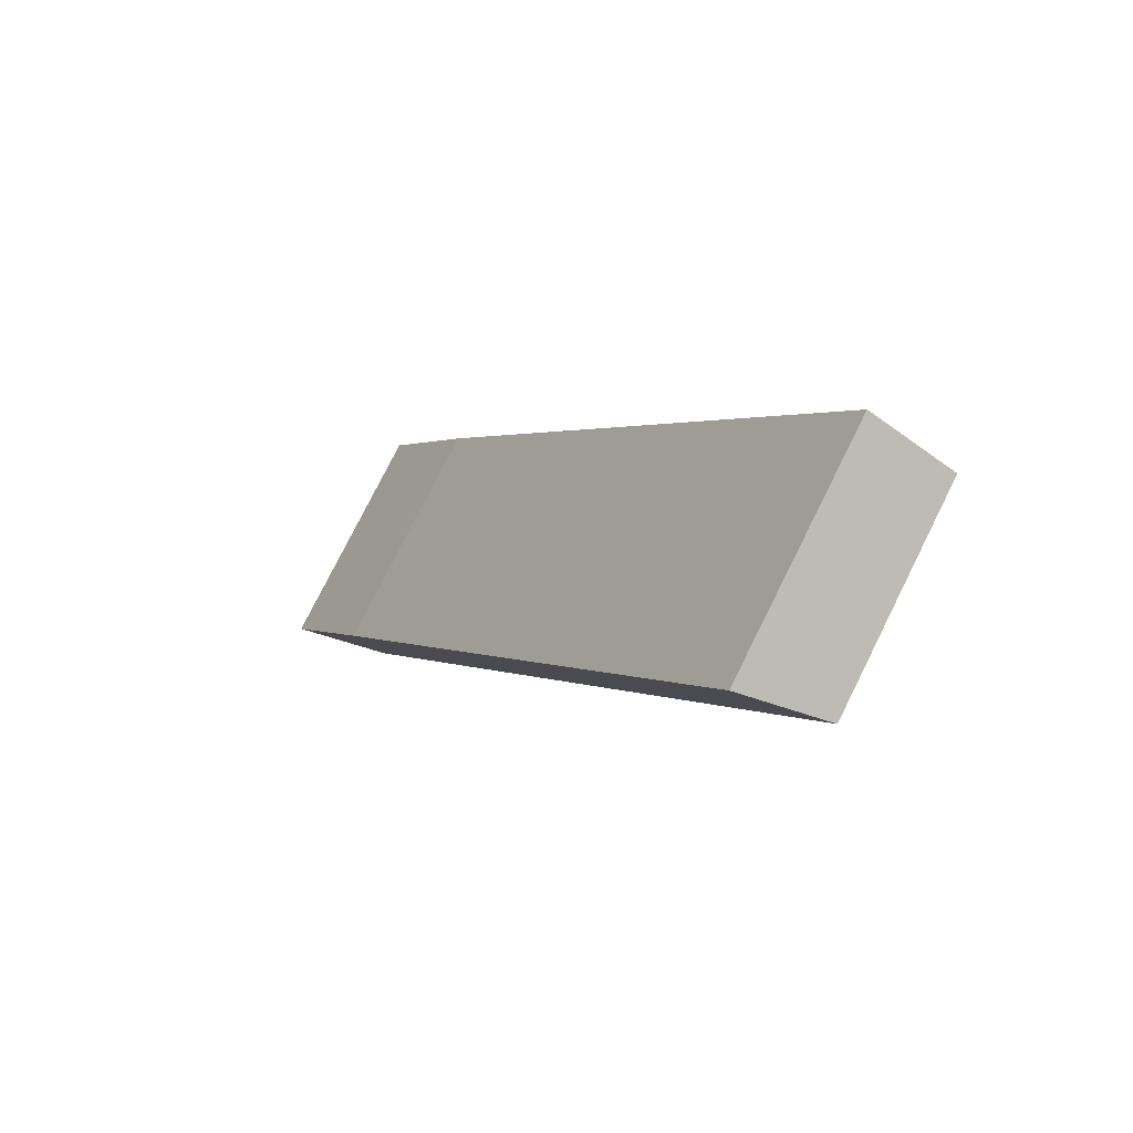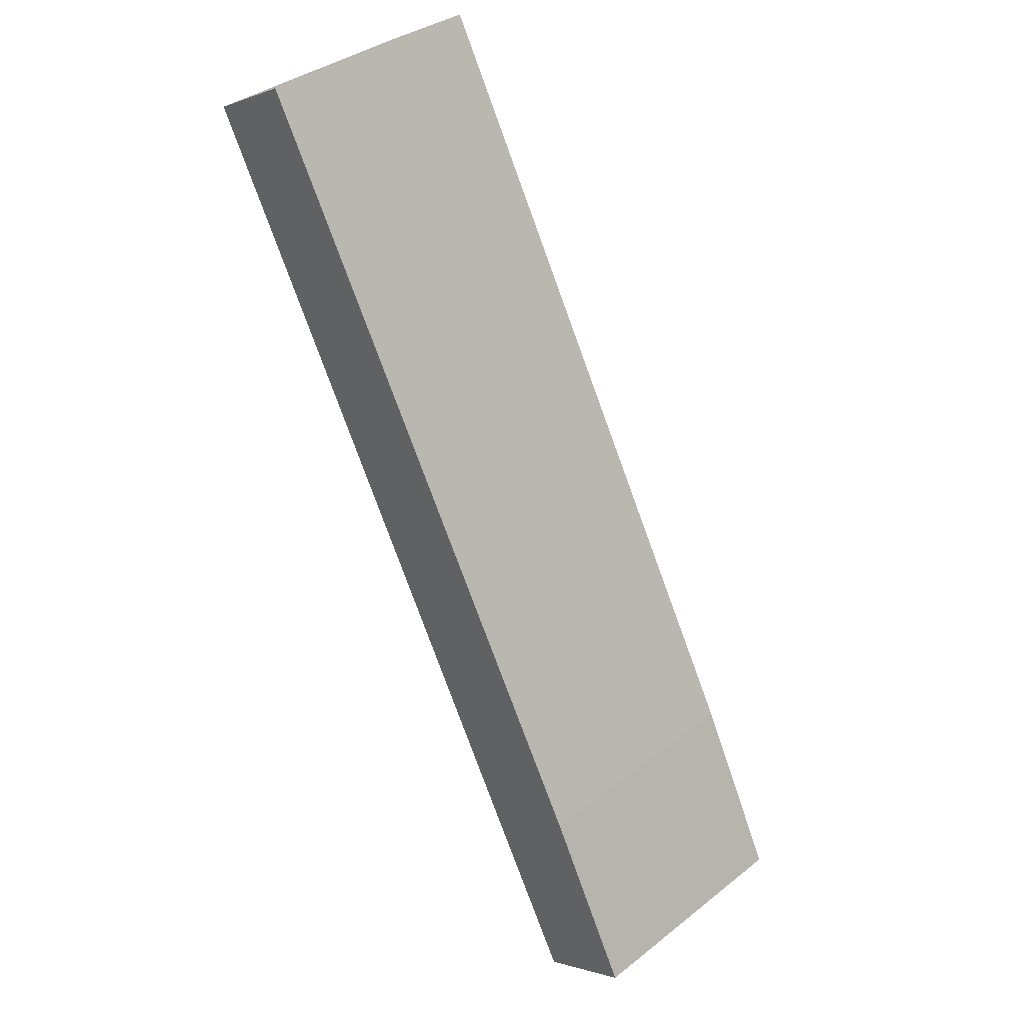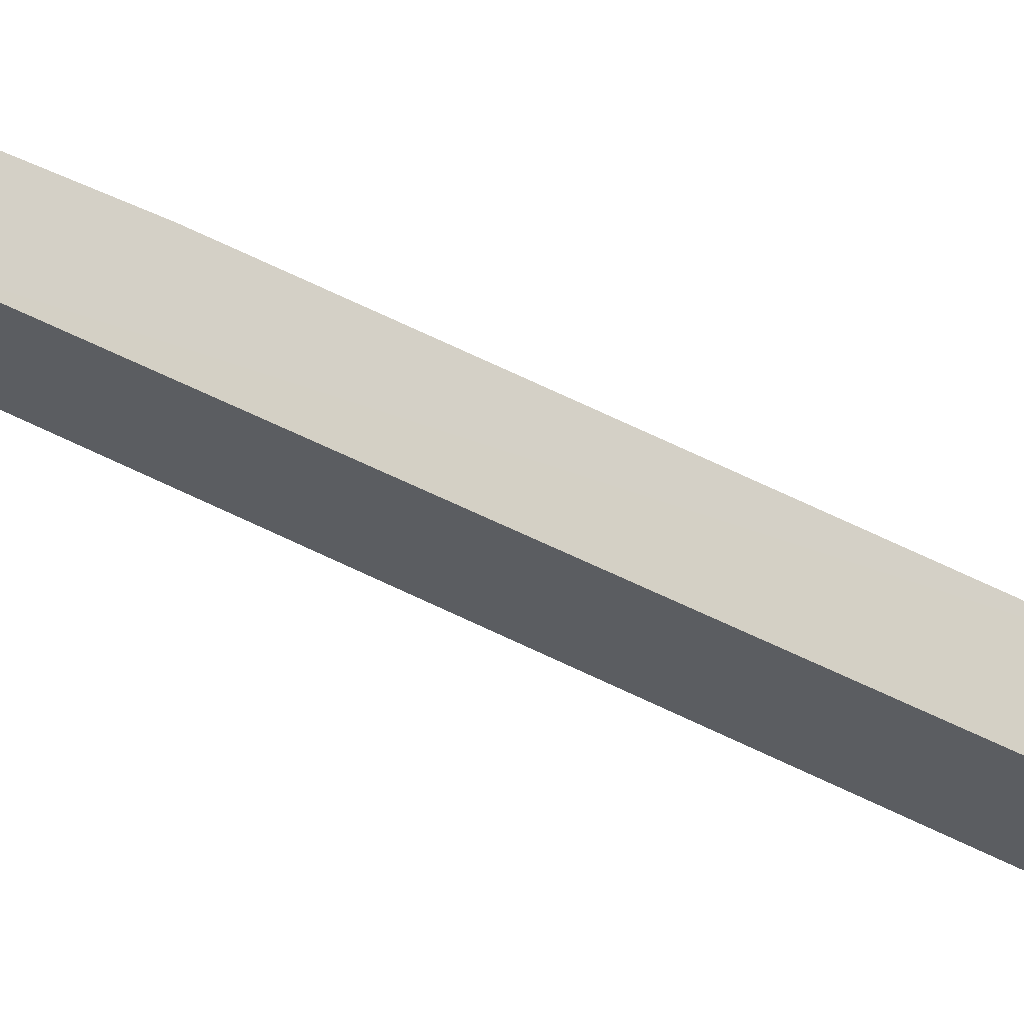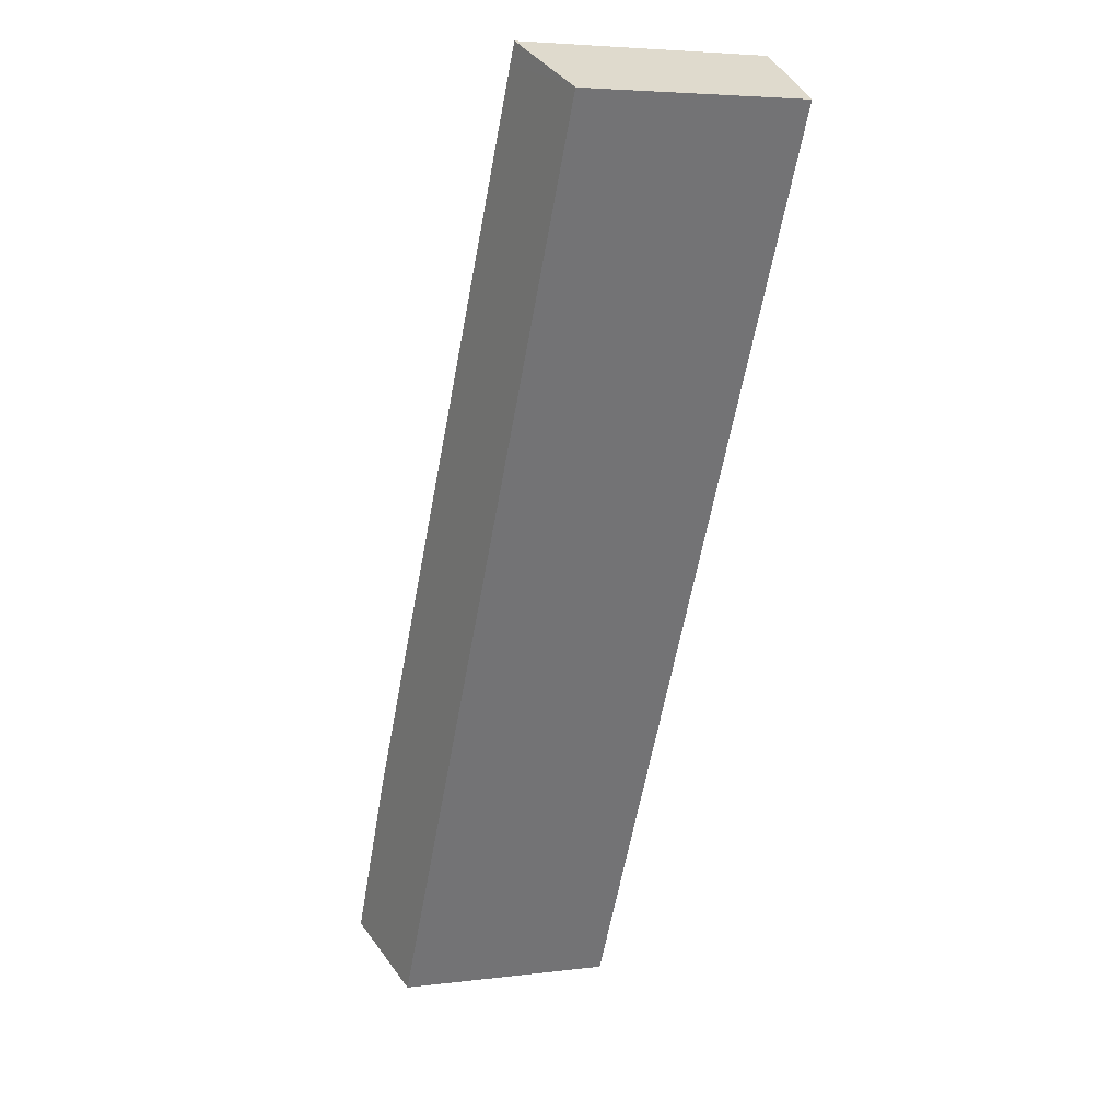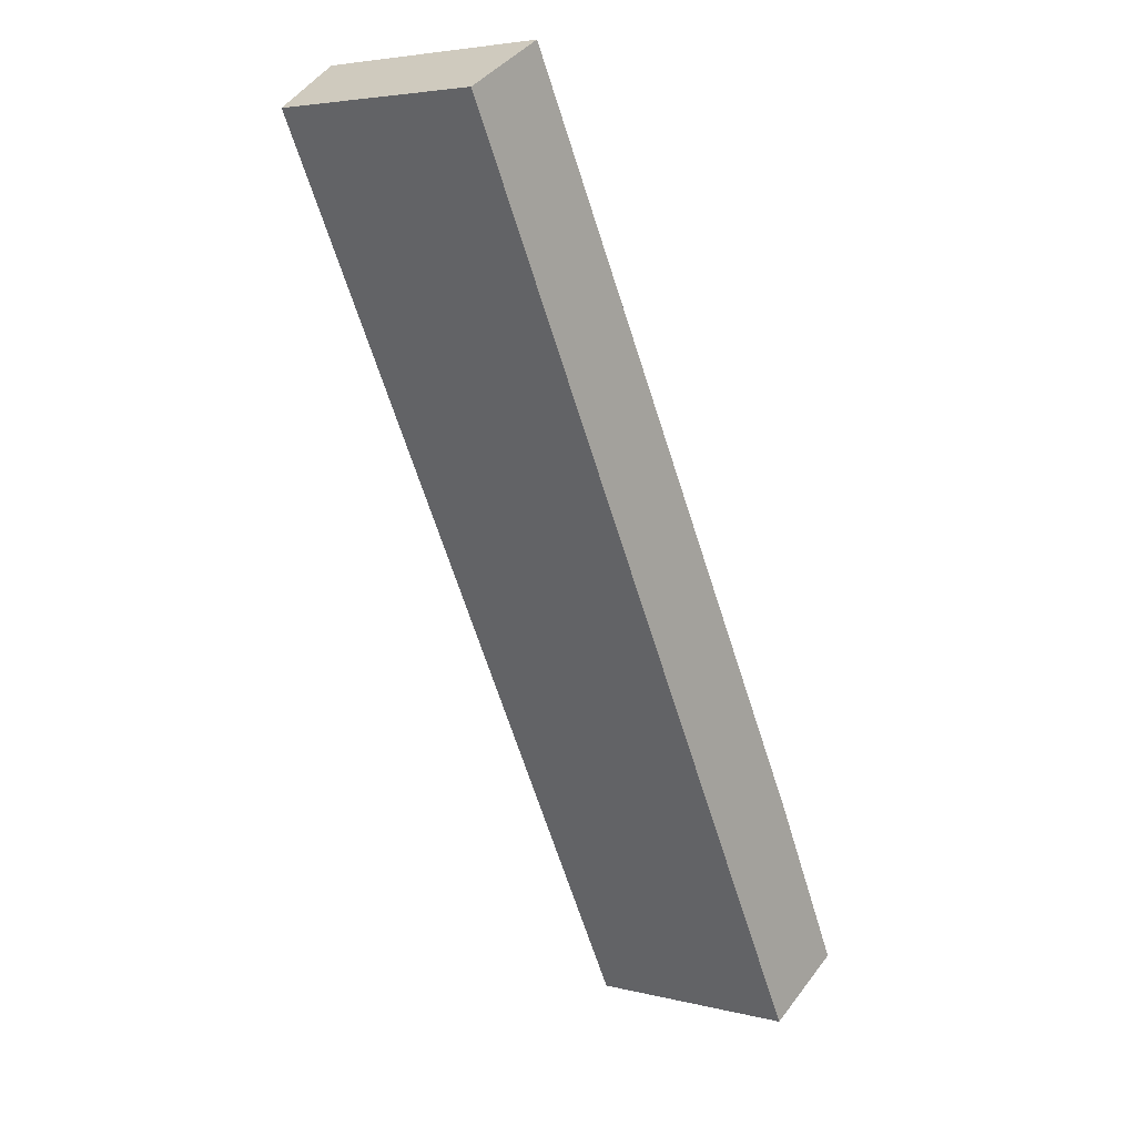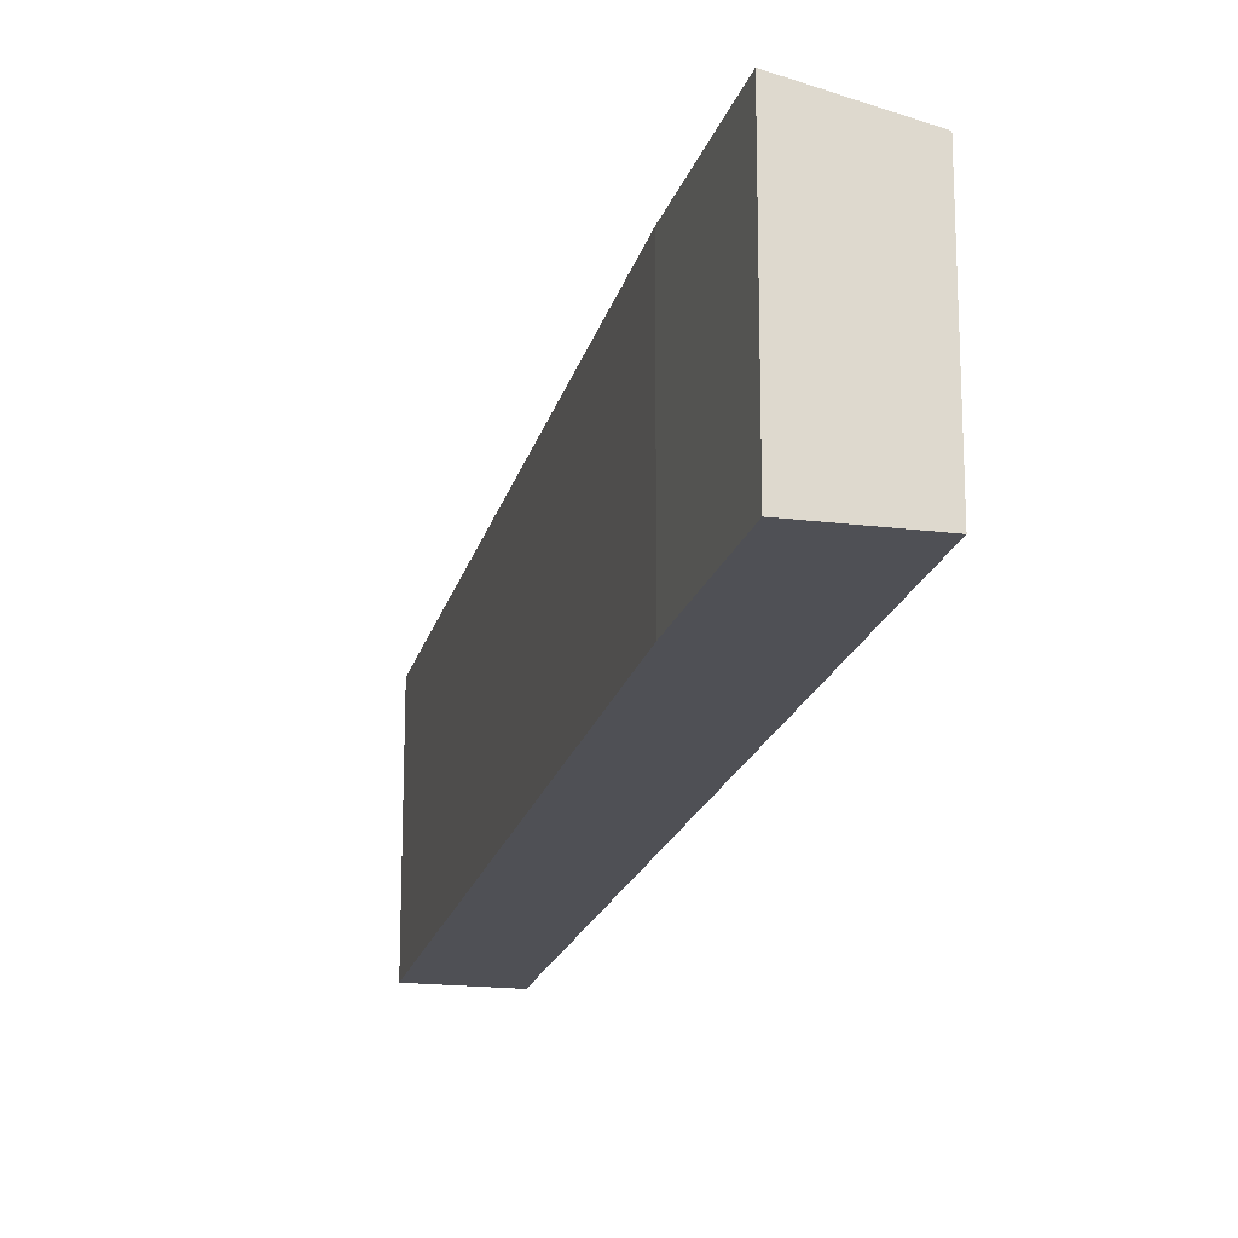
<metadata>
{"format":"obj","ext":"obj","renderer":"f3d","projection":"perspective","resolution":1024,"background":"white","views":[{"elev":77.8,"azim":-153.4,"up":"+Z"},{"elev":37.2,"azim":45.0,"up":"+Z"},{"elev":66.0,"azim":-92.2,"up":"+Y"},{"elev":4.9,"azim":-111.8,"up":"+Z"},{"elev":4.5,"azim":-51.4,"up":"+Z"},{"elev":-19.4,"azim":138.1,"up":"+Y"}]}
</metadata>
<code>
v  2.099 5.373 0.66
v  0 4.883 2.99e-16
v  1.877 5.371 1.066
v  10.38 4.883 -19.55
v  10.49 5.42 -14.69
v  12.4 5.403 -18.45
v  12.4 1.13e-15 -18.45
v  10.38 1.197e-15 -19.55
v  0 0 0
v  1.877 -6.527e-17 1.066
v  10.49 8.994e-16 -14.69
v  2.099 -4.041e-17 0.66
g defaultobject
f 1 2 3
f 2 1 4
f 4 1 5
f 4 5 6
f 7 4 6
f 4 7 8
f 8 2 4
f 2 8 9
f 2 10 3
f 10 2 9
f 11 6 5
f 6 11 7
f 10 1 3
f 1 10 5
f 5 10 11
f 11 10 12
f 8 10 9
f 10 8 12
f 12 8 11
f 11 8 7

</code>
